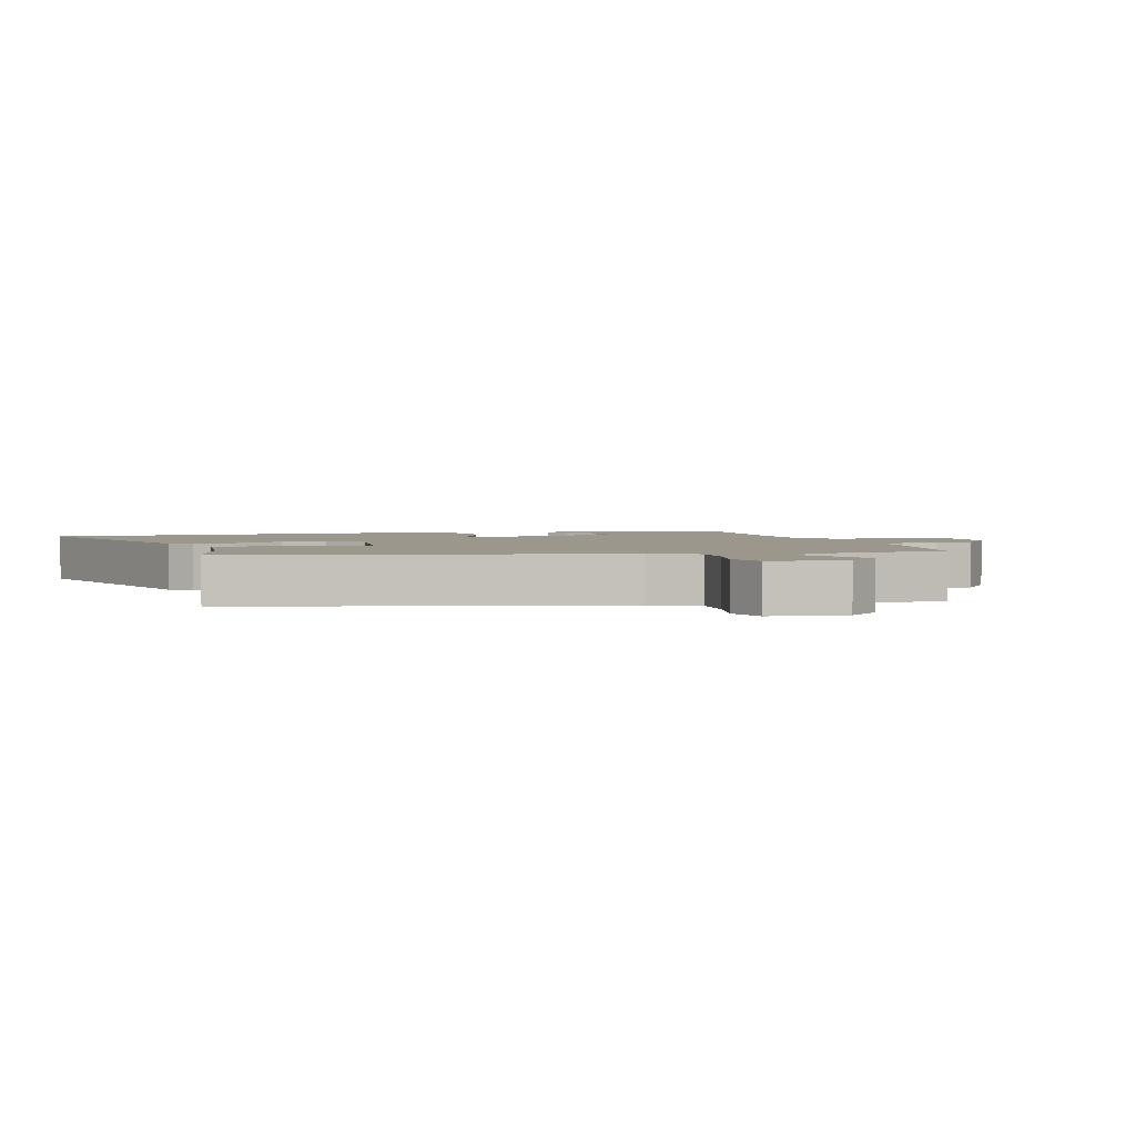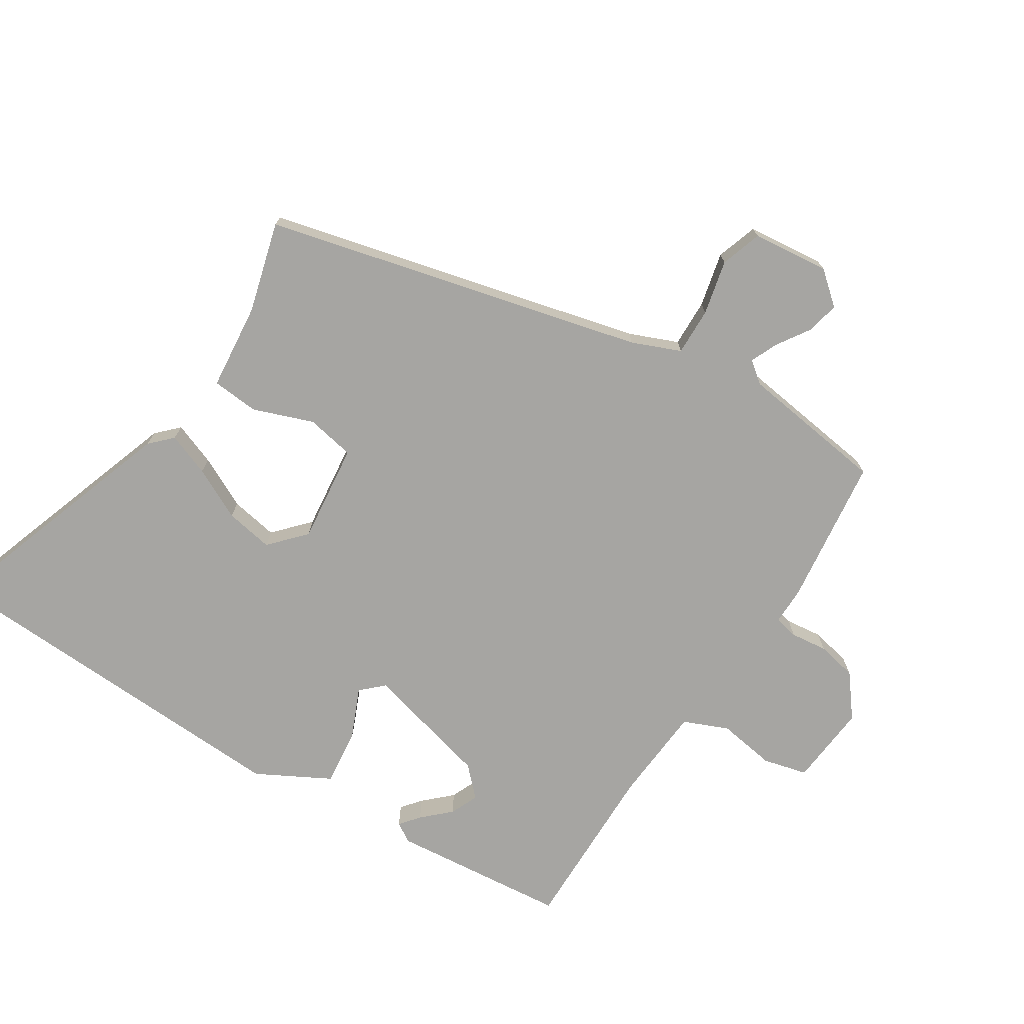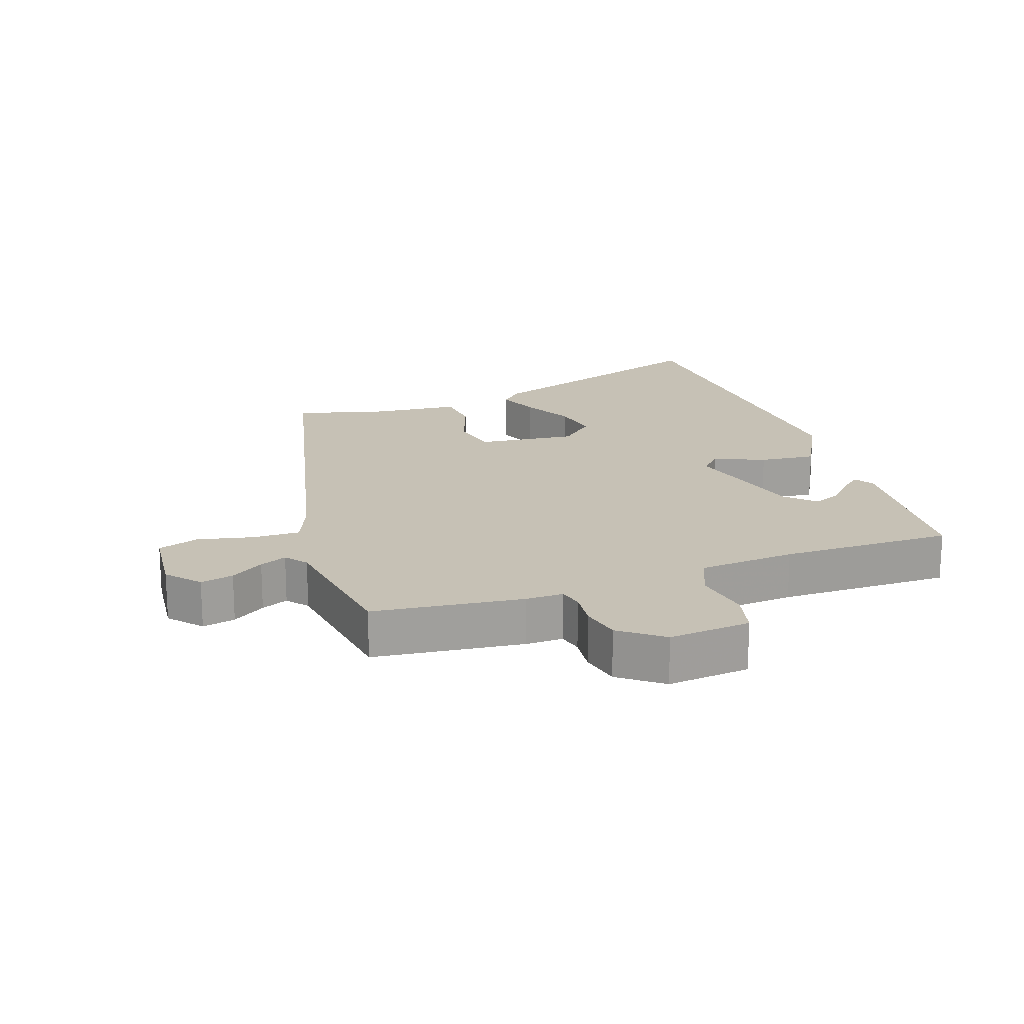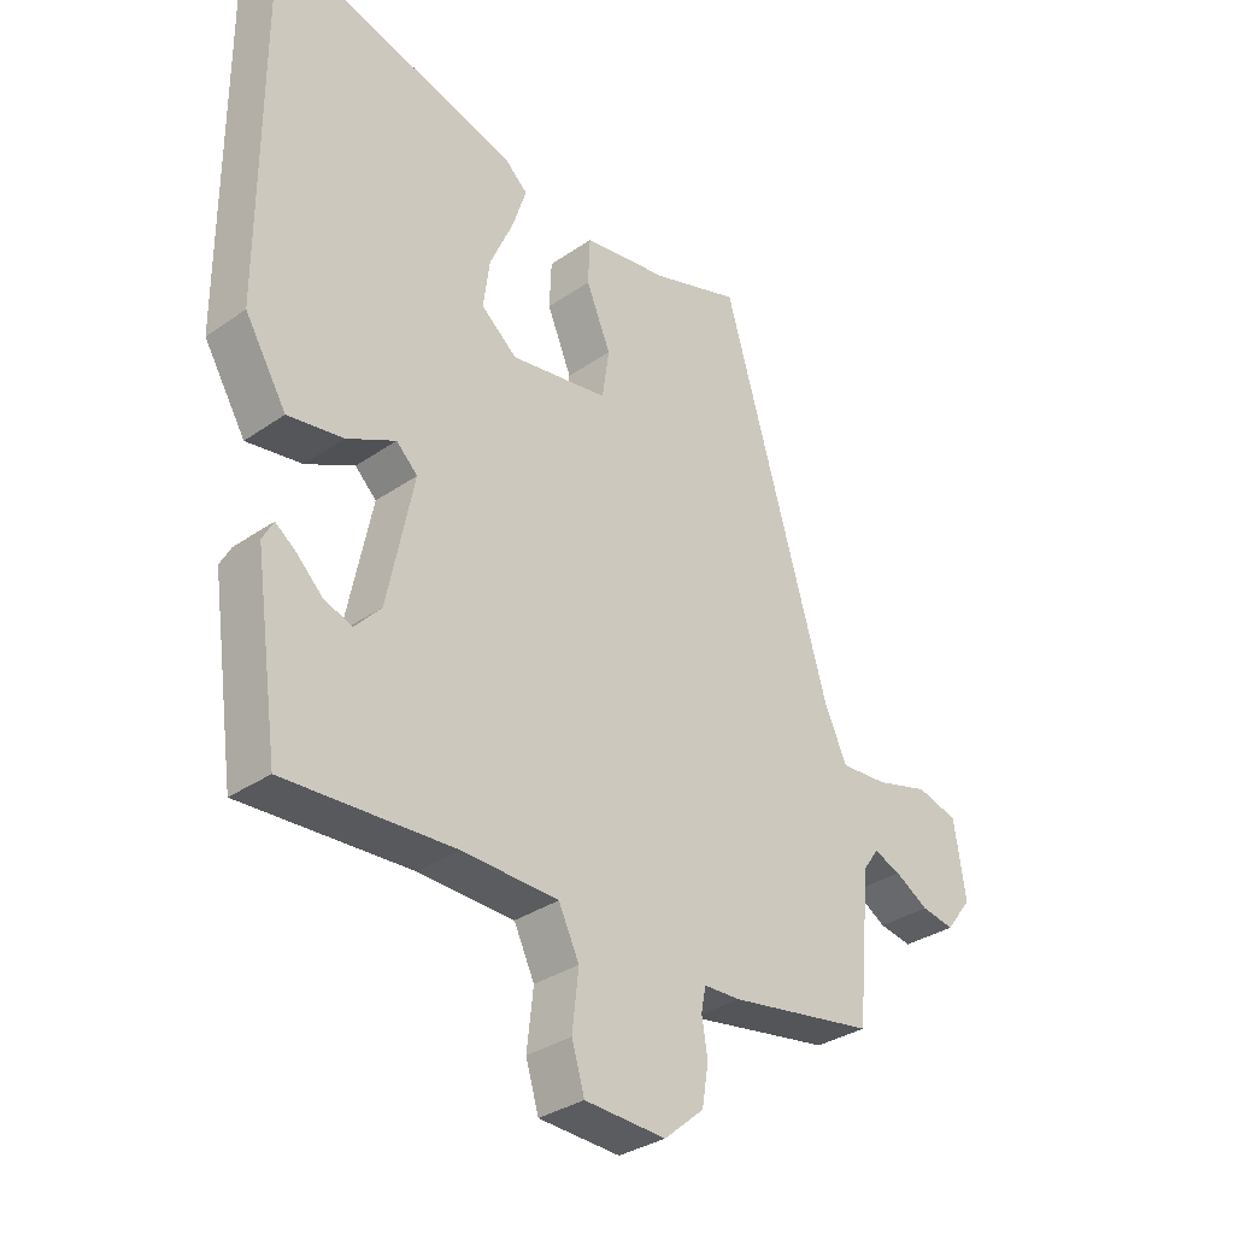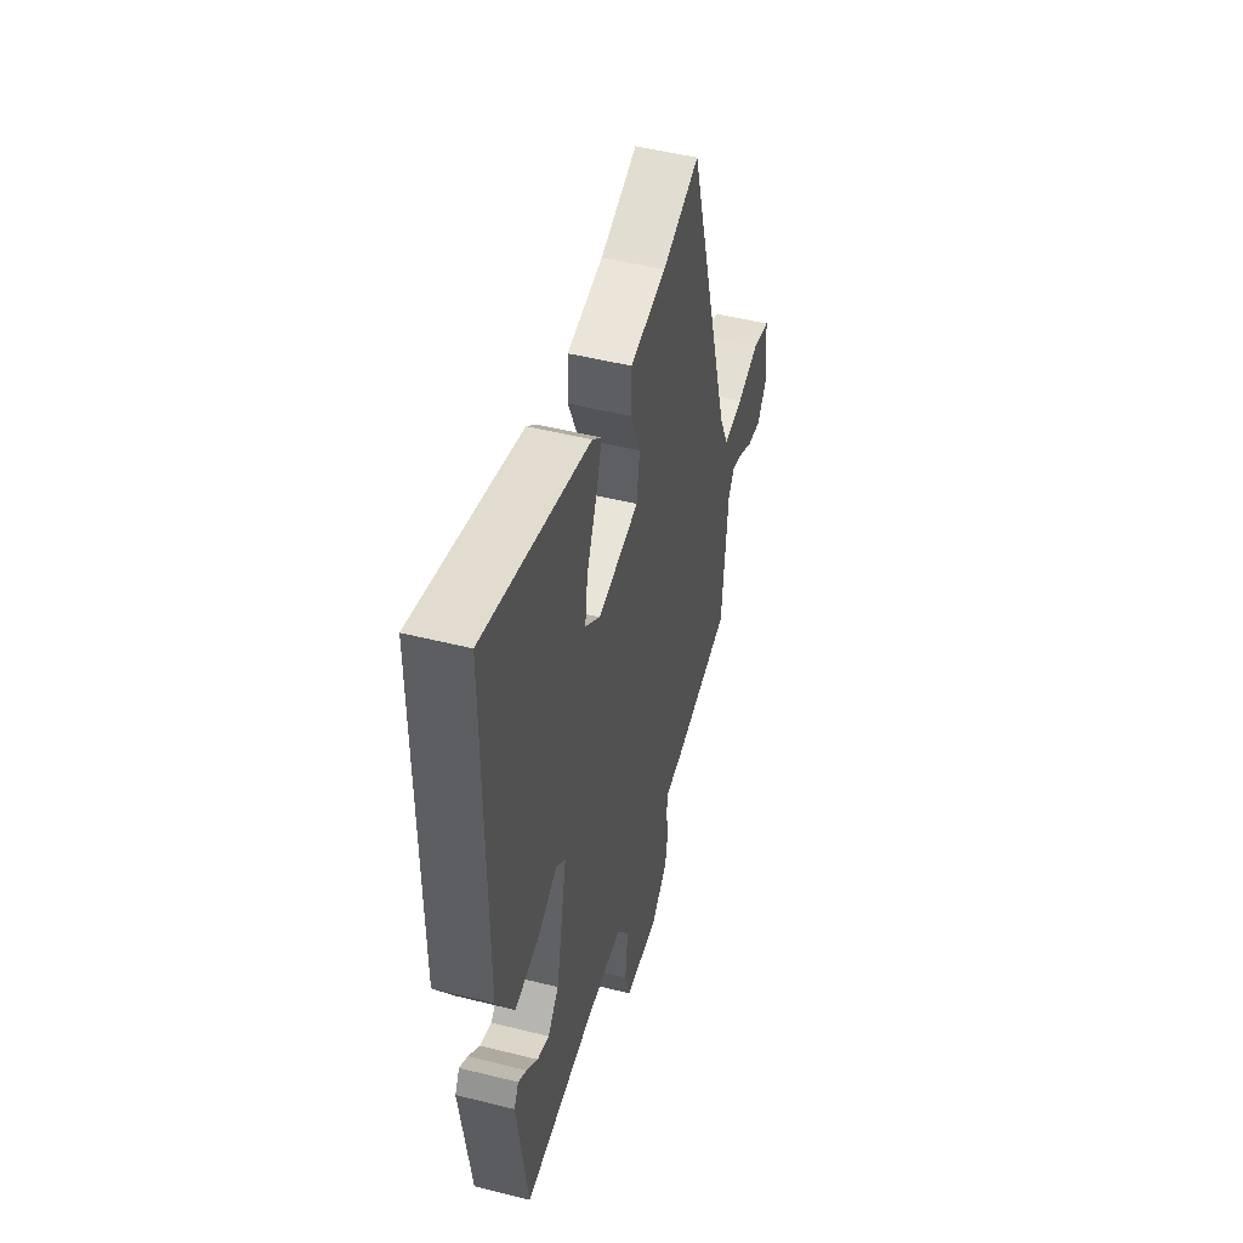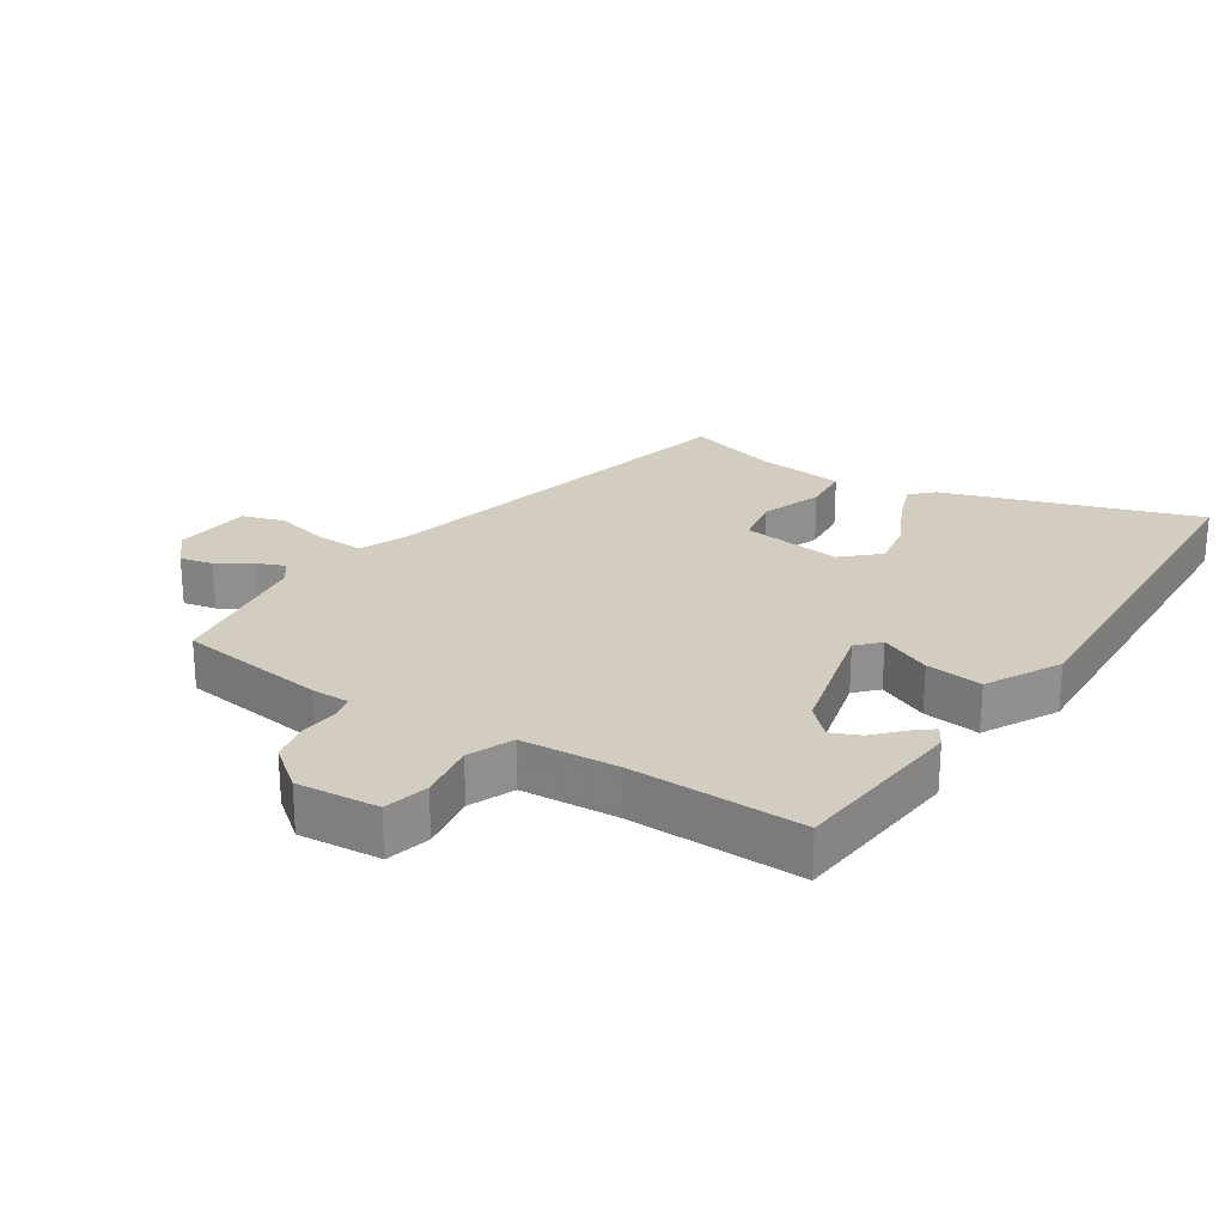
<metadata>
{"format":"obj","ext":"obj","renderer":"f3d","projection":"perspective","resolution":1024,"background":"white","views":[{"elev":2.7,"azim":71.1,"up":"+Y"},{"elev":-73.6,"azim":55.1,"up":"+Y"},{"elev":18.7,"azim":157.9,"up":"+Y"},{"elev":-32.7,"azim":-46.1,"up":"+Z"},{"elev":49.4,"azim":-74.5,"up":"+Z"},{"elev":24.7,"azim":-149.2,"up":"+Y"}]}
</metadata>
<code>
v 0.307 0.07 0.51
v 0.475 0.07 -0.064
v 0.509 0.07 -0.137
v 0.582 0.07 -0.132
v 0.665 0.07 -0.109
v 0.729 0.07 -0.127
v 0.747 0.07 -0.244
v 0.707 0.07 -0.296
v 0.656 0.07 -0.287
v 0.604 0.07 -0.256
v 0.562 0.07 -0.24
v 0.538 0.07 -0.274
v 0.517 0.07 -0.501
v 0.29 0.07 -0.539
v 0.233 0.07 -0.541
v 0.226 0.07 -0.578
v 0.235 0.07 -0.634
v 0.225 0.07 -0.696
v 0.163 0.07 -0.749
v 0.037 0.07 -0.743
v 0.017 0.07 -0.676
v 0.027 0.07 -0.587
v -0.005 0.07 -0.52
v -0.154 0.07 -0.515
v -0.417 0.07 -0.529
v -0.455 0.07 -0.26
v -0.438 0.07 -0.229
v -0.407 0.07 -0.252
v -0.366 0.07 -0.292
v -0.322 0.07 -0.309
v -0.281 0.07 -0.265
v -0.24 0.07 -0.068
v -0.273 0.07 -0.036
v -0.349 0.07 -0.073
v -0.435 0.07 -0.086
v -0.5 0.07 0.023
v -0.5 0.07 0.381
v -0.5 0.07 0.6
v -0.113 0.07 0.485
v -0.079 0.07 0.454
v -0.101 0.07 0.387
v -0.137 0.07 0.306
v -0.147 0.07 0.232
v -0.091 0.07 0.185
v 0.061 0.07 0.209
v 0.072 0.07 0.284
v 0.034 0.07 0.375
v 0.037 0.07 0.447
v 0.17 0.07 0.466
v 0.307 0 0.51
v 0.475 0 -0.064
v 0.509 0 -0.137
v 0.582 0 -0.132
v 0.665 0 -0.109
v 0.729 0 -0.127
v 0.747 0 -0.244
v 0.707 0 -0.296
v 0.656 0 -0.287
v 0.604 0 -0.256
v 0.562 0 -0.24
v 0.538 0 -0.274
v 0.517 0 -0.501
v 0.29 0 -0.539
v 0.233 0 -0.541
v 0.226 0 -0.578
v 0.235 0 -0.634
v 0.225 0 -0.696
v 0.163 0 -0.749
v 0.037 0 -0.743
v 0.017 0 -0.676
v 0.027 0 -0.587
v -0.005 0 -0.52
v -0.154 0 -0.515
v -0.417 0 -0.529
v -0.455 0 -0.26
v -0.438 0 -0.229
v -0.407 0 -0.252
v -0.366 0 -0.292
v -0.322 0 -0.309
v -0.281 0 -0.265
v -0.24 0 -0.068
v -0.273 0 -0.036
v -0.349 0 -0.073
v -0.435 0 -0.086
v -0.5 0 0.023
v -0.5 0 0.381
v -0.5 0 0.6
v -0.113 0 0.485
v -0.079 0 0.454
v -0.101 0 0.387
v -0.137 0 0.306
v -0.147 0 0.232
v -0.091 0 0.185
v 0.061 0 0.209
v 0.072 0 0.284
v 0.034 0 0.375
v 0.037 0 0.447
v 0.17 0 0.466
f 46 47 48 49
f 45 46 49 1
f 39 40 41 42
f 37 38 39 42
f 37 42 43
f 36 37 43 44
f 33 34 35 36
f 26 27 28 29
f 24 25 26 29
f 23 24 29 30
f 19 20 21 22
f 19 22 23
f 16 17 18 19
f 15 16 19 23
f 12 13 14 15
f 11 12 15 23
f 7 8 9 10
f 7 10 11
f 4 5 6 7
f 3 4 7 11
f 45 1 2
f 45 2 3
f 33 36 44 45
f 32 33 45 3
f 31 32 3 11
f 11 23 30 31
f 98 97 96 95
f 50 98 95 94
f 91 90 89 88
f 91 88 87 86
f 92 91 86
f 93 92 86 85
f 85 84 83 82
f 78 77 76 75
f 78 75 74 73
f 79 78 73 72
f 71 70 69 68
f 72 71 68
f 68 67 66 65
f 72 68 65 64
f 64 63 62 61
f 72 64 61 60
f 59 58 57 56
f 60 59 56
f 56 55 54 53
f 60 56 53 52
f 51 50 94
f 52 51 94
f 94 93 85 82
f 52 94 82 81
f 60 52 81 80
f 80 79 72 60
f 1 50 51 2
f 2 51 52 3
f 3 52 53 4
f 4 53 54 5
f 5 54 55 6
f 6 55 56 7
f 7 56 57 8
f 8 57 58 9
f 9 58 59 10
f 10 59 60 11
f 11 60 61 12
f 12 61 62 13
f 13 62 63 14
f 14 63 64 15
f 15 64 65 16
f 16 65 66 17
f 17 66 67 18
f 18 67 68 19
f 19 68 69 20
f 20 69 70 21
f 21 70 71 22
f 22 71 72 23
f 23 72 73 24
f 24 73 74 25
f 25 74 75 26
f 26 75 76 27
f 27 76 77 28
f 28 77 78 29
f 29 78 79 30
f 30 79 80 31
f 31 80 81 32
f 32 81 82 33
f 33 82 83 34
f 34 83 84 35
f 35 84 85 36
f 36 85 86 37
f 37 86 87 38
f 38 87 88 39
f 39 88 89 40
f 40 89 90 41
f 41 90 91 42
f 42 91 92 43
f 43 92 93 44
f 44 93 94 45
f 45 94 95 46
f 46 95 96 47
f 47 96 97 48
f 48 97 98 49
f 49 98 50 1

</code>
